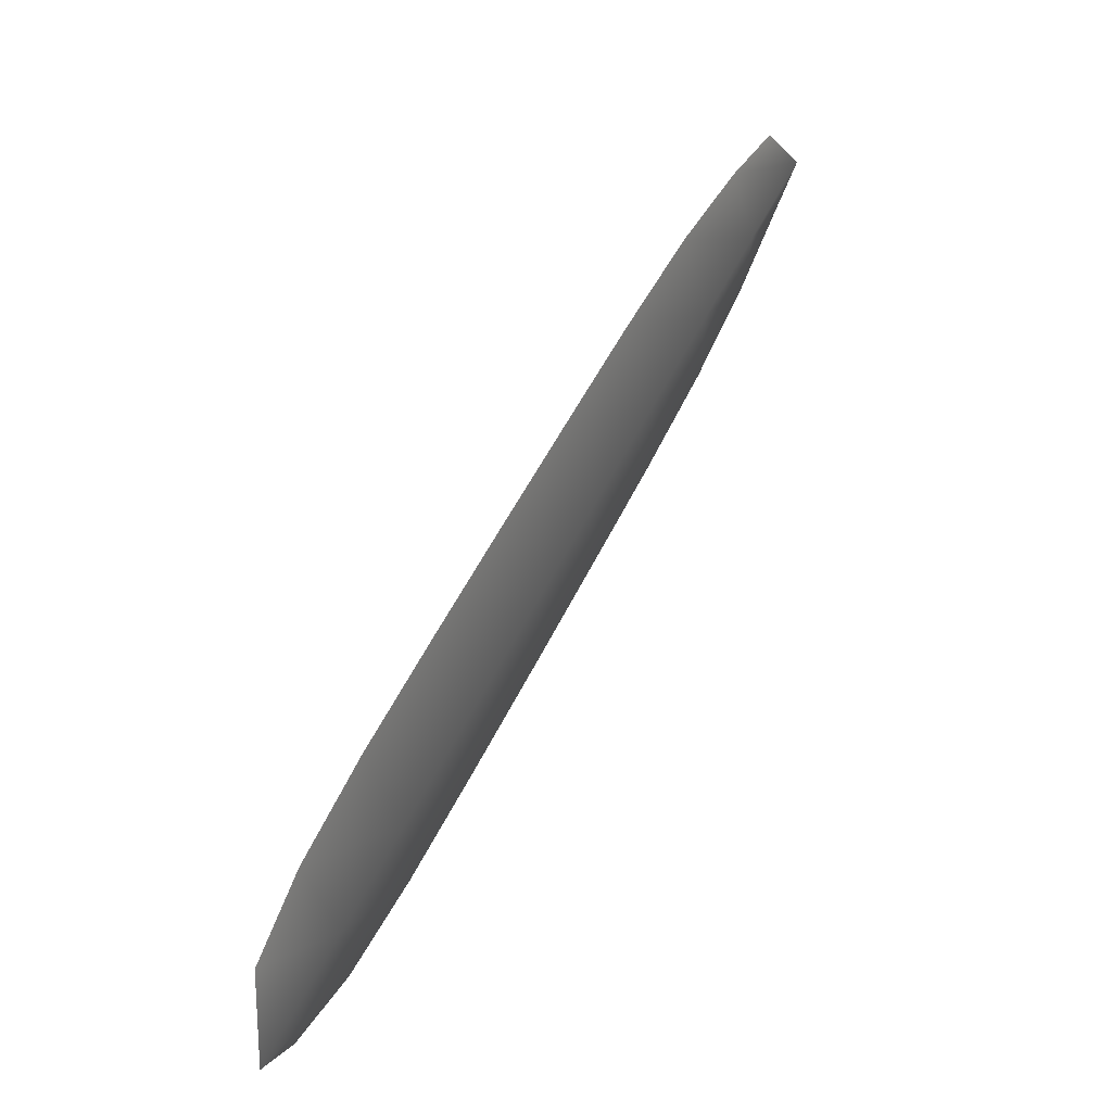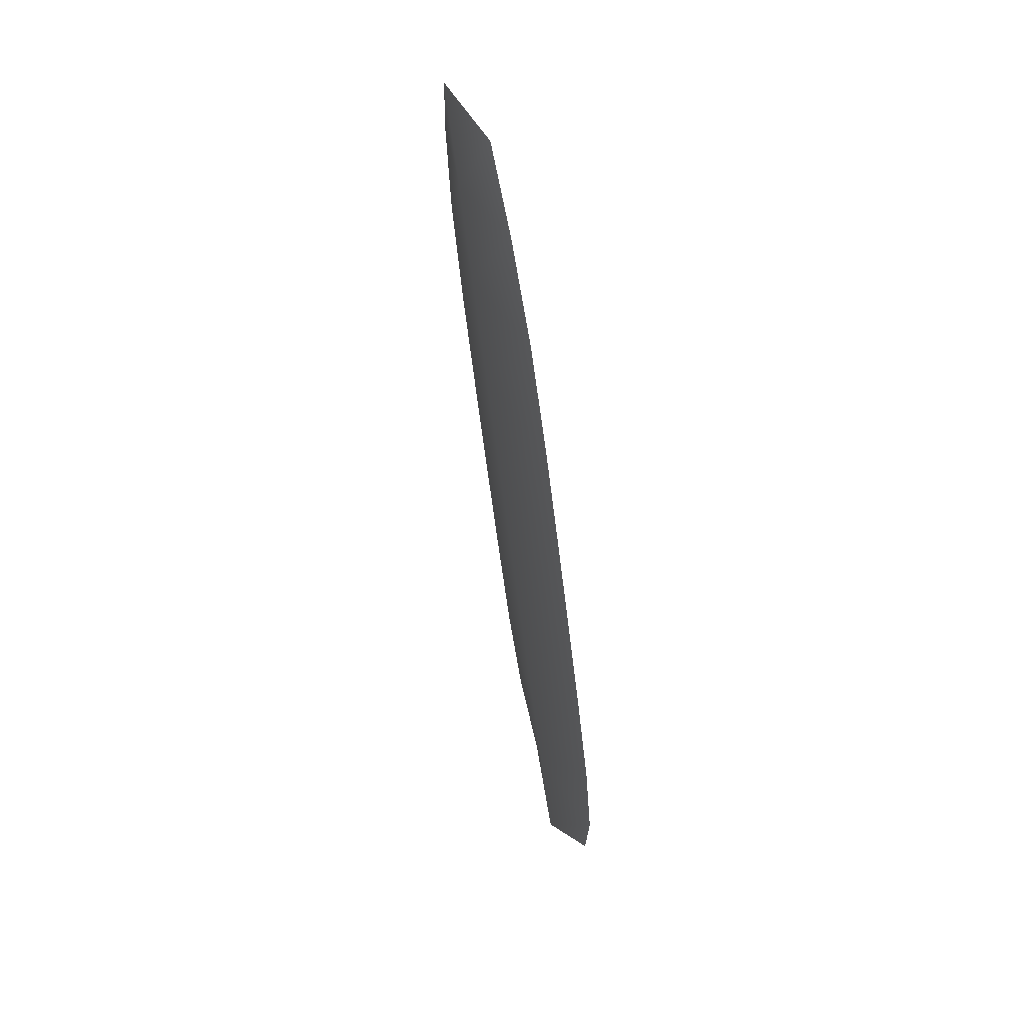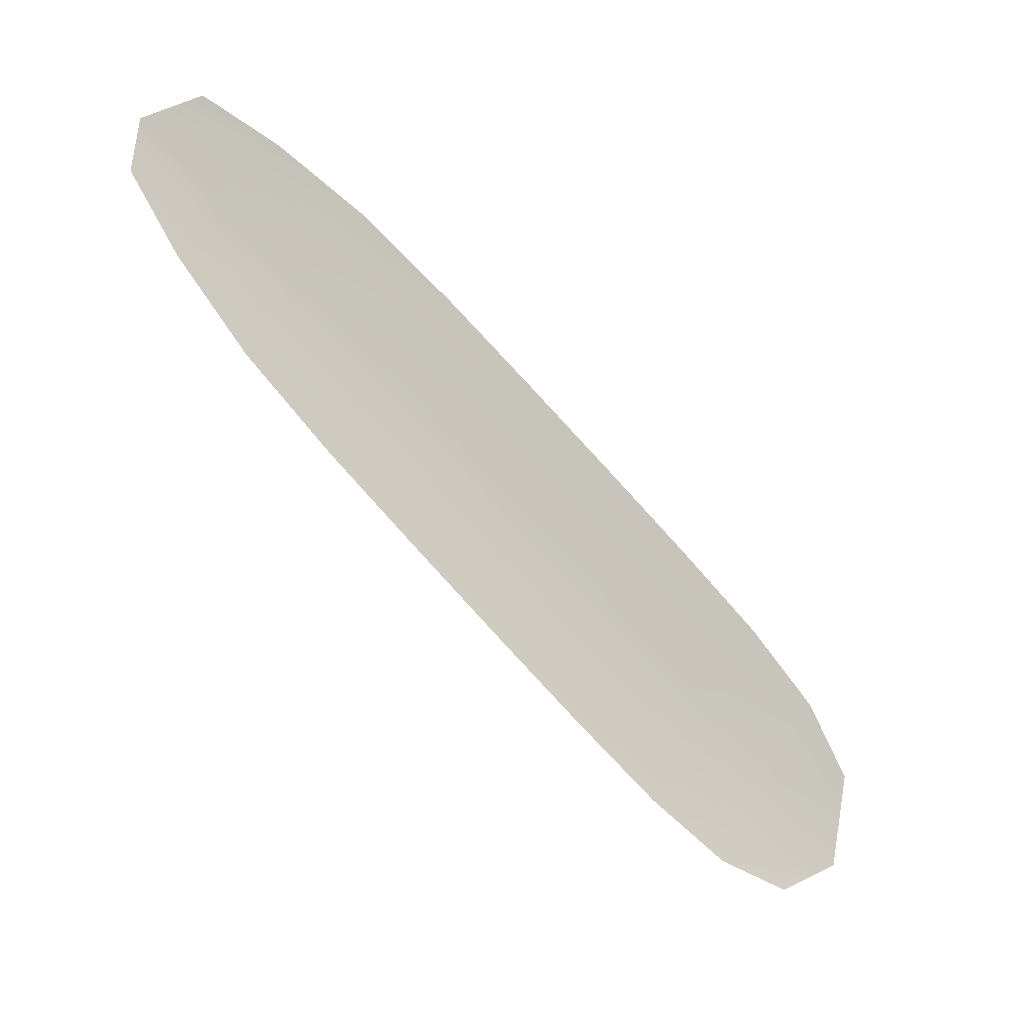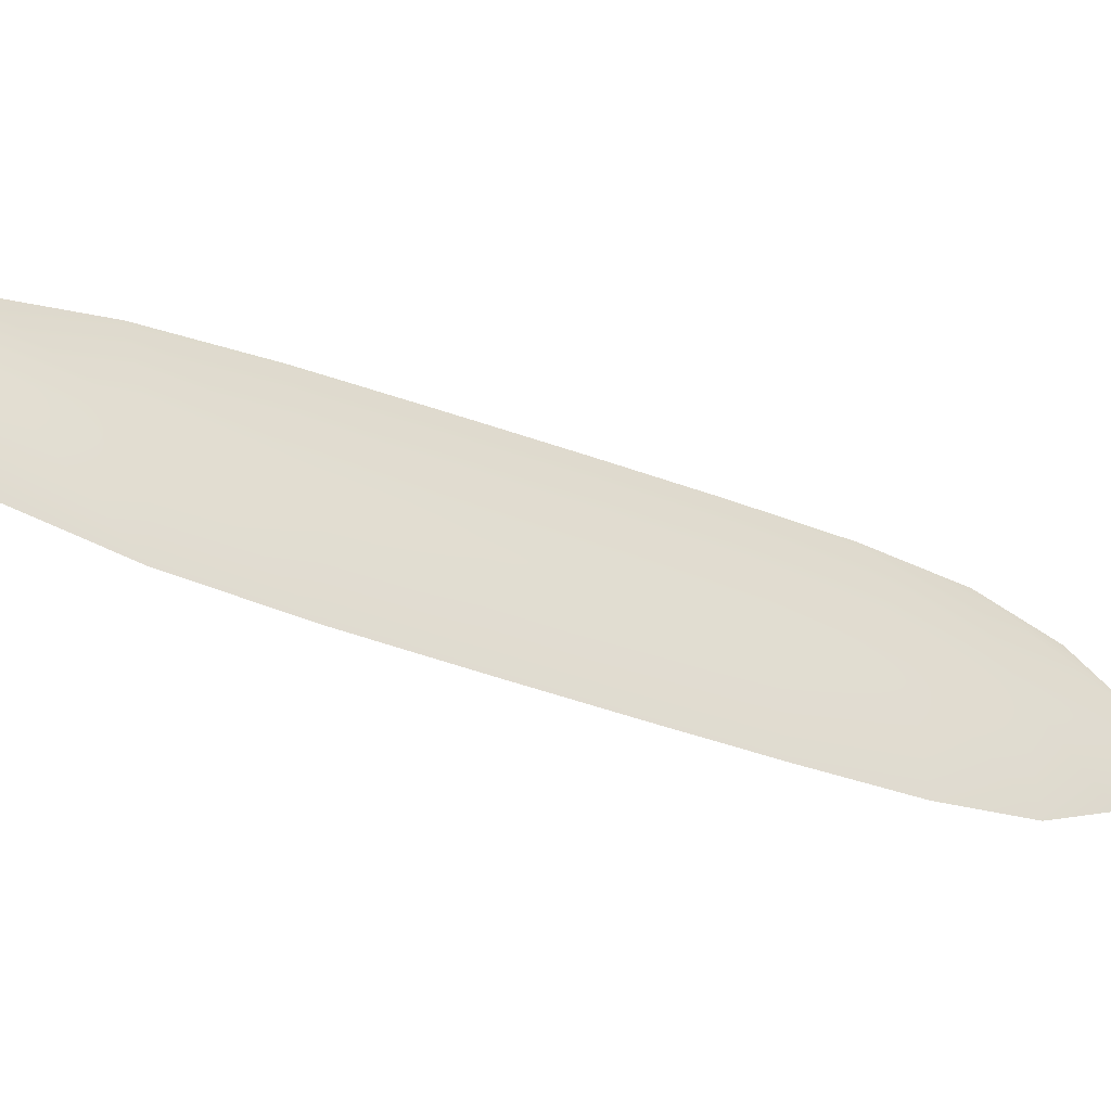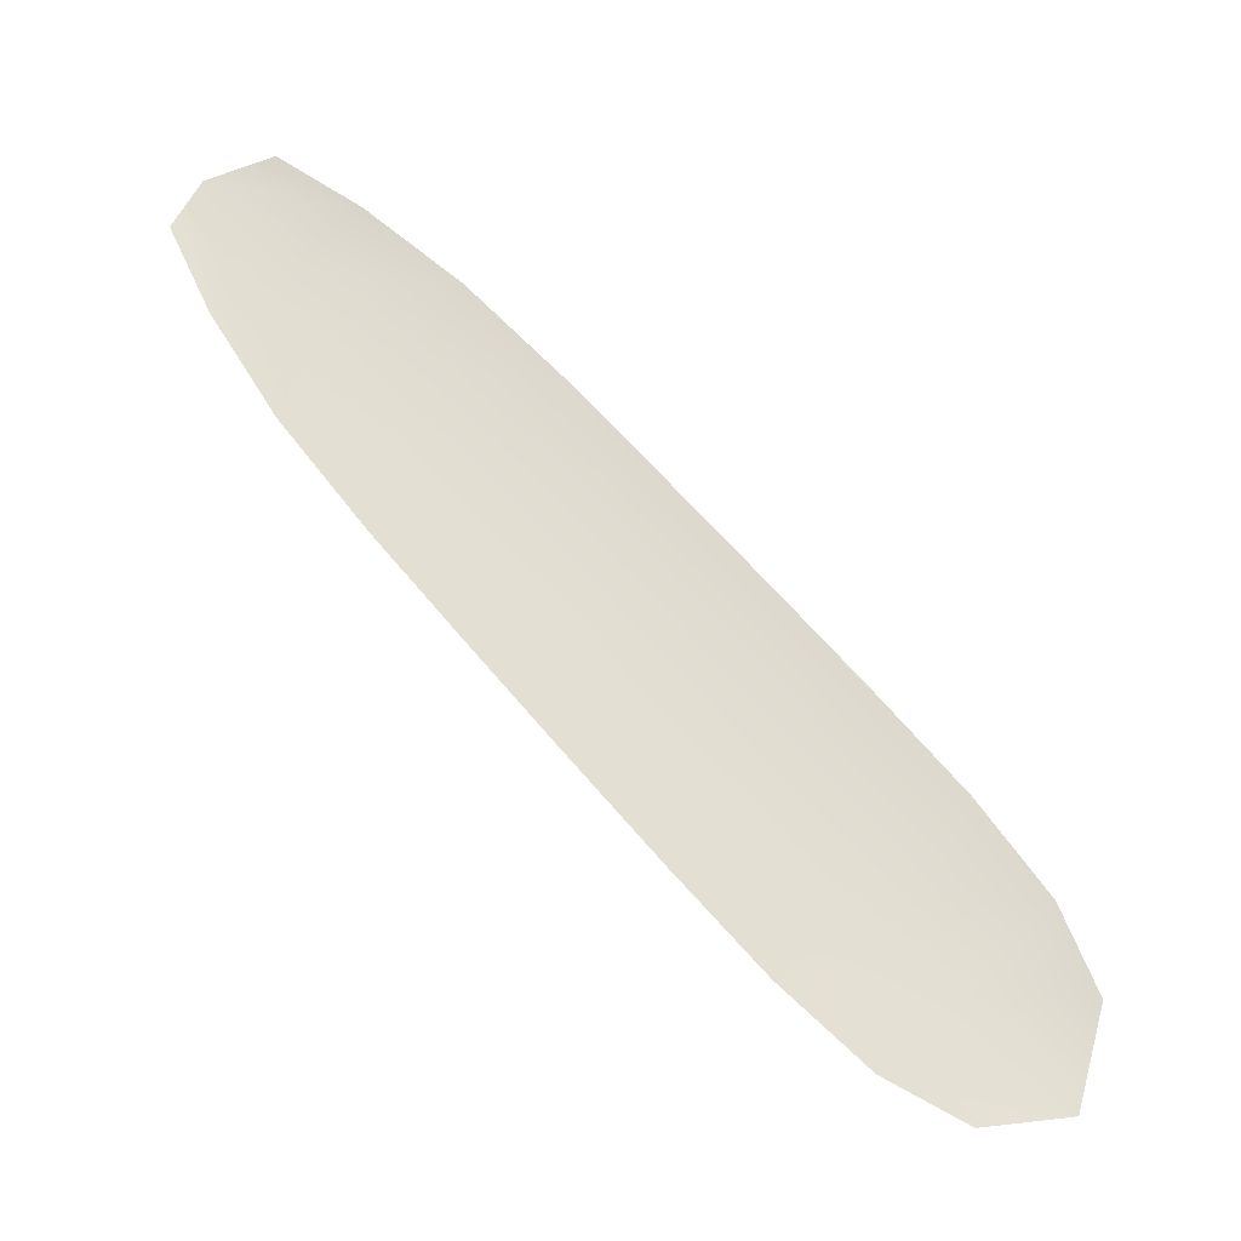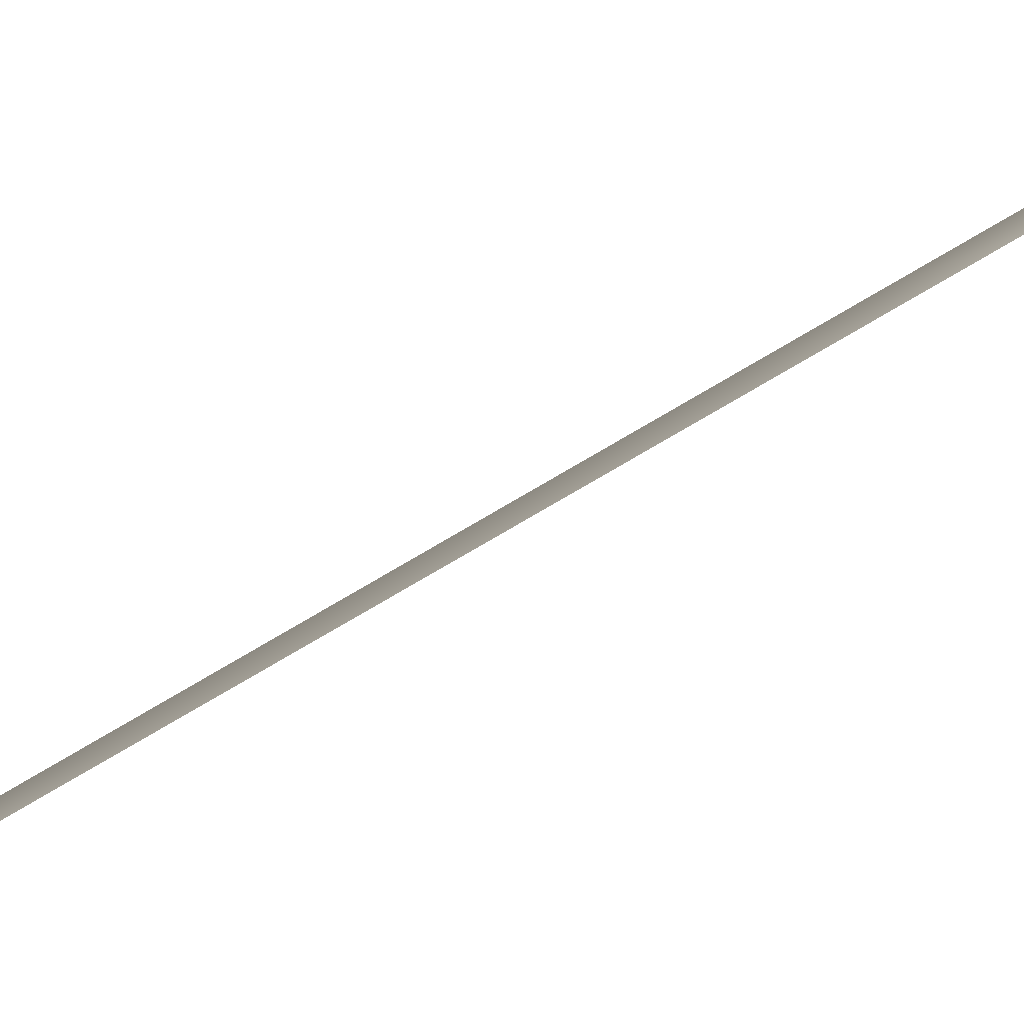
<metadata>
{"format":"obj","ext":"obj","renderer":"f3d","projection":"perspective","resolution":1024,"background":"white","views":[{"elev":4.4,"azim":83.8,"up":"+Z"},{"elev":4.6,"azim":-130.2,"up":"+Z"},{"elev":7.4,"azim":-66.6,"up":"+Z"},{"elev":38.7,"azim":42.5,"up":"+Y"},{"elev":-4.8,"azim":-40.7,"up":"+Z"},{"elev":14.6,"azim":-122.4,"up":"+Y"}]}
</metadata>
<code>
o feather_tail_primary_012
v 0.04331 1.33 -0.6331
v 0.01849 1.336 -0.6529
v 0.1722 1.19 -0.8303
v 0.1389 1.198 -0.8569
v 0.02984 1.34 -0.6393
v 0.1642 1.19 -0.8555
v 0.05928 1.317 -0.6453
v 0.07698 1.301 -0.6638
v 0.1569 1.214 -0.7849
v 0.1683 1.199 -0.8084
v 0.1221 1.211 -0.8454
v 0.1064 1.227 -0.8253
v 0.03265 1.312 -0.6992
v 0.02331 1.326 -0.6741
v 0.04336 1.325 -0.6611
v 0.05689 1.31 -0.6828
v 0.1337 1.224 -0.8065
v 0.1472 1.209 -0.8283
v 0.1417 1.231 -0.7601
v 0.126 1.248 -0.7356
v 0.1102 1.266 -0.7113
v 0.09411 1.283 -0.6871
v 0.04626 1.295 -0.7253
v 0.06093 1.278 -0.7506
v 0.07579 1.261 -0.7757
v 0.09086 1.244 -0.8007
v 0.1184 1.242 -0.7818
v 0.103 1.259 -0.757
v 0.08762 1.276 -0.7323
v 0.07225 1.293 -0.7076
f 18 10 3 6
f 11 18 6 4
f 5 1 7 15
f 15 7 8 16
f 27 19 9 17
f 17 9 10 18
f 2 5 15 14
f 14 15 16 13
f 26 27 17 12
f 12 17 18 11
f 16 8 22 30
f 30 22 21 29
f 29 21 20 28
f 28 20 19 27
f 13 16 30 23
f 23 30 29 24
f 24 29 28 25
f 25 28 27 26

</code>
